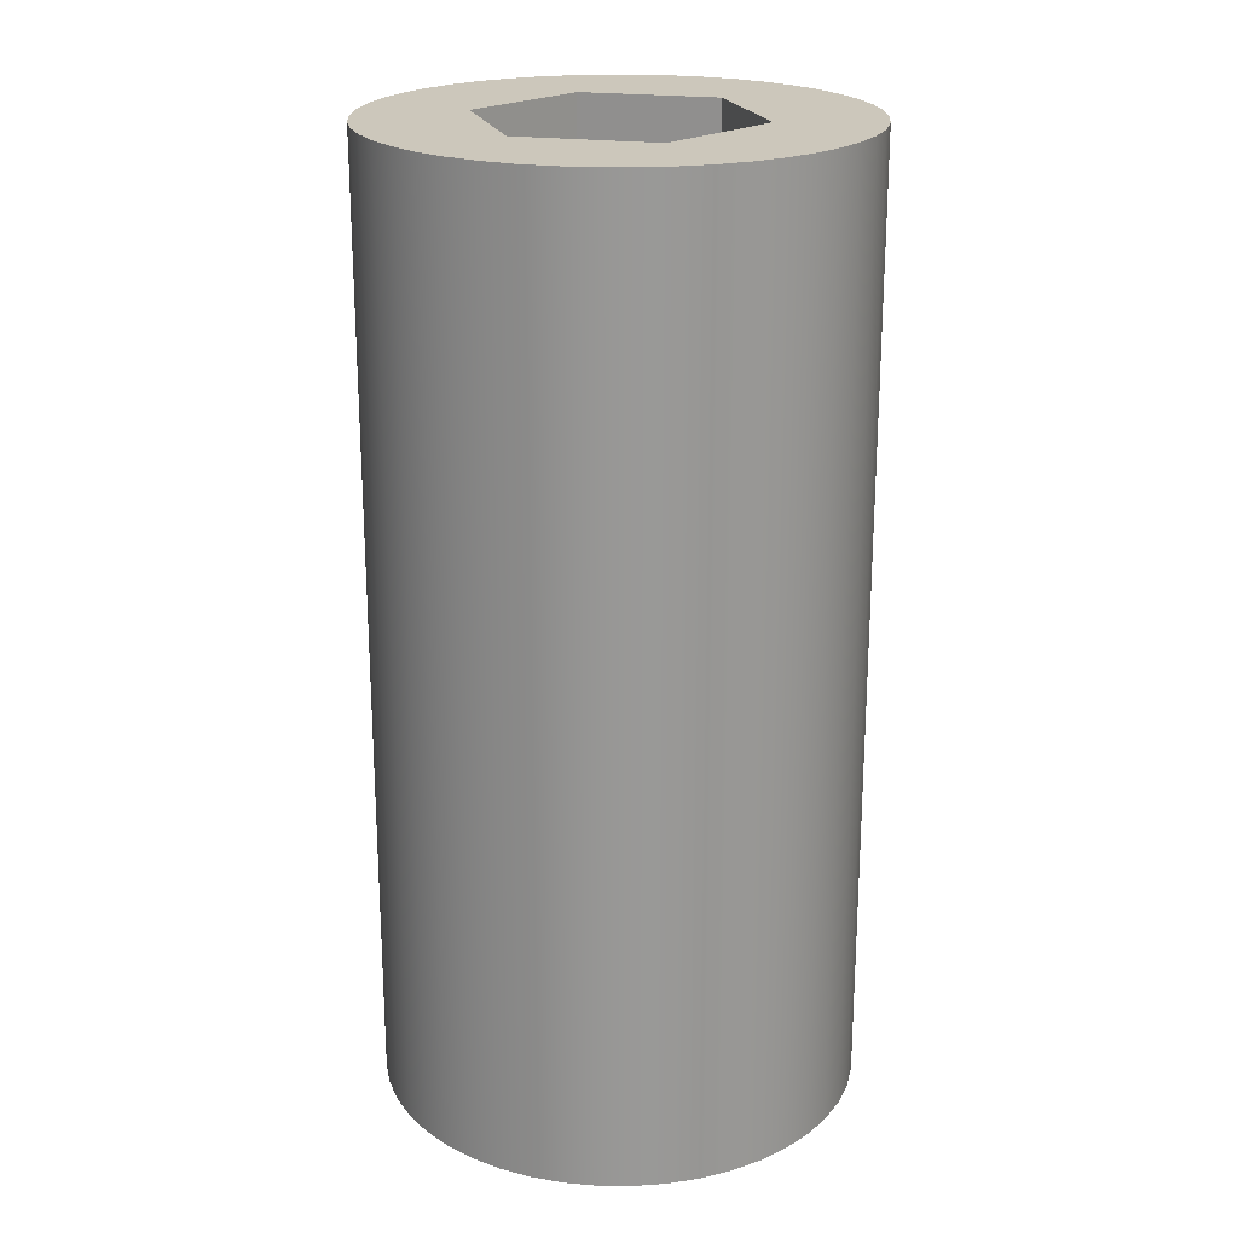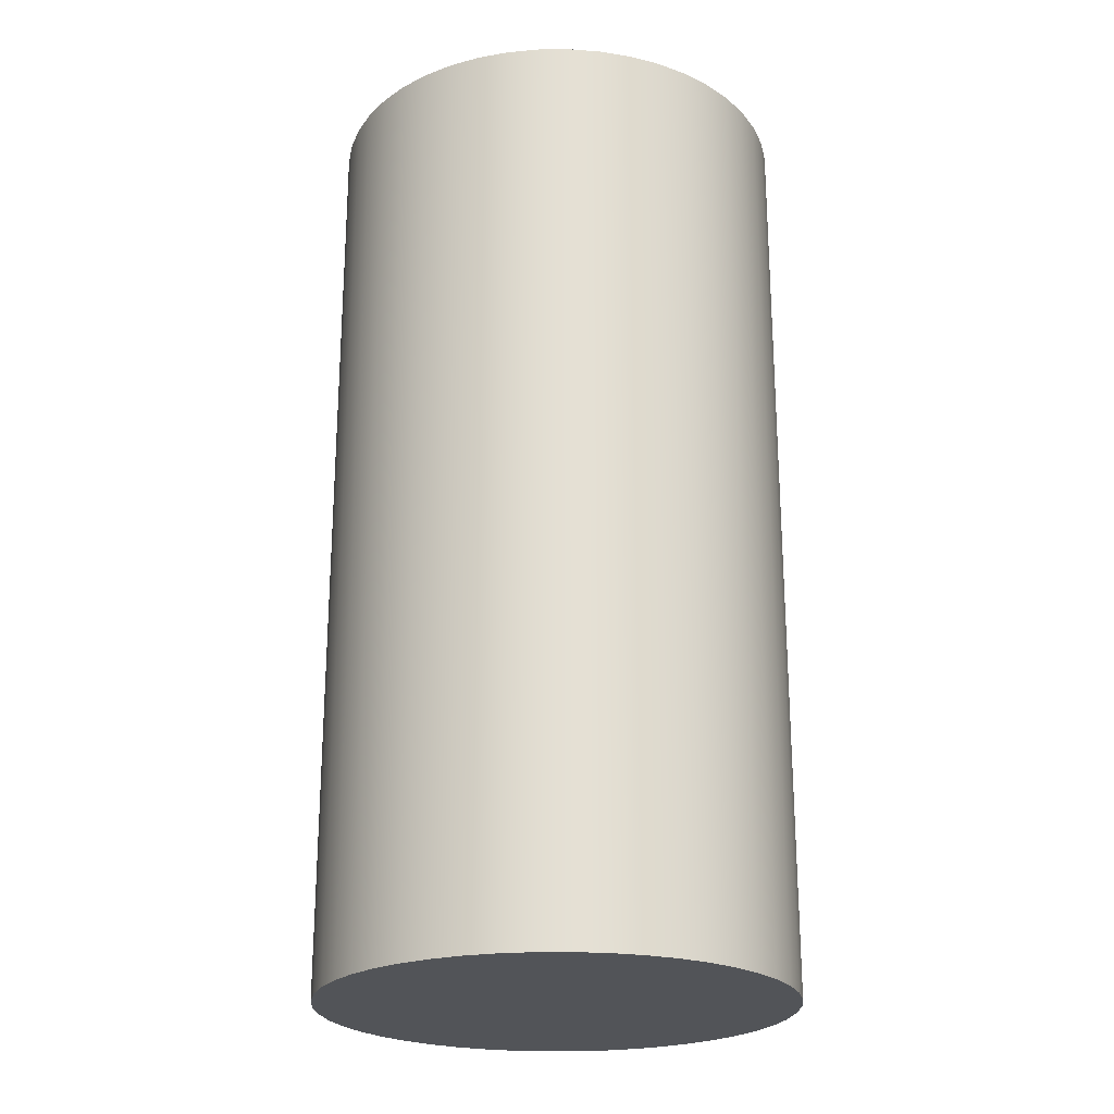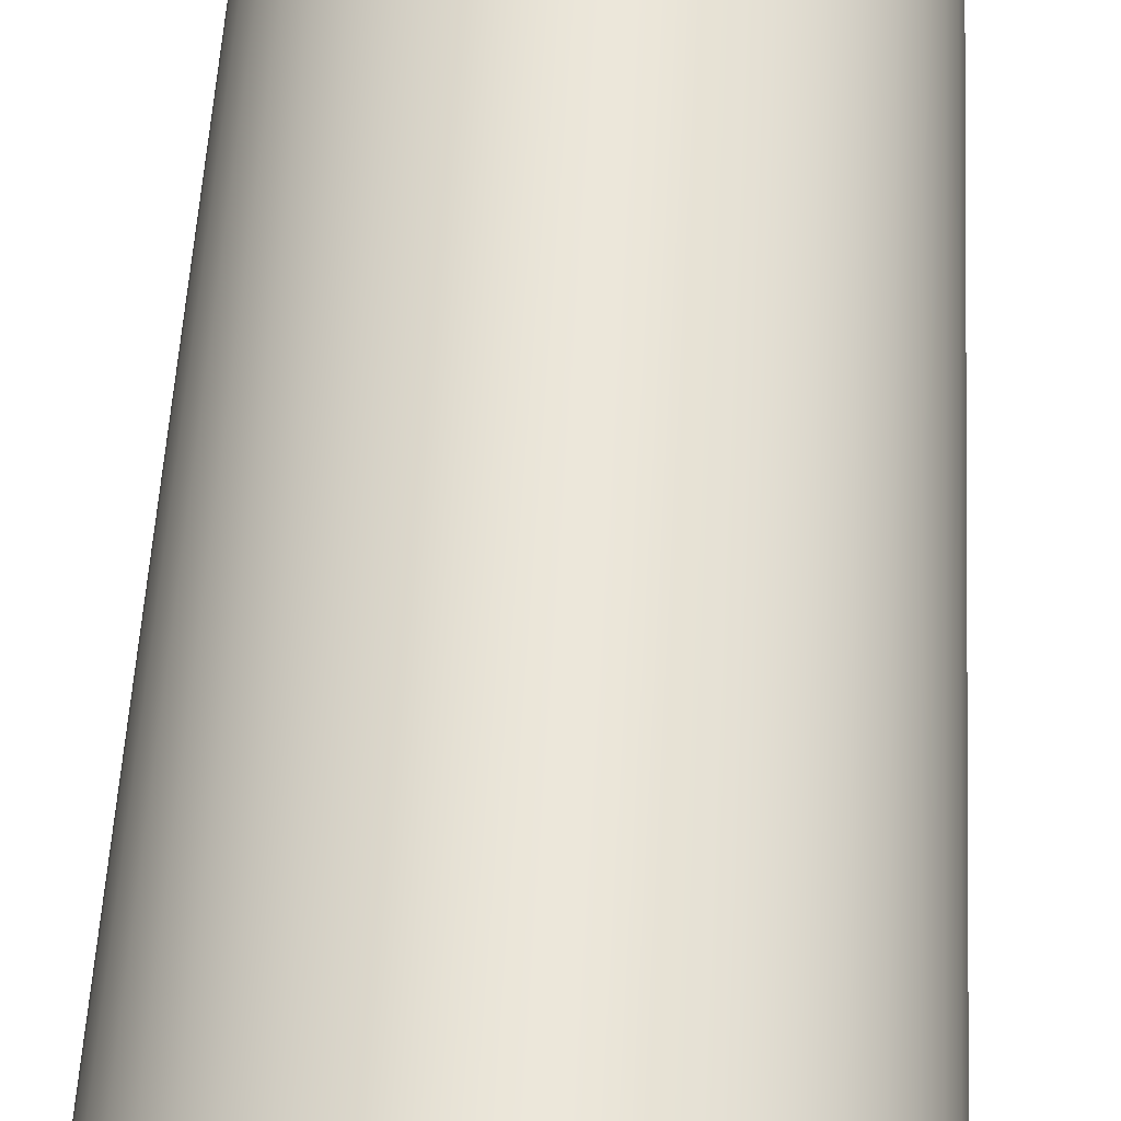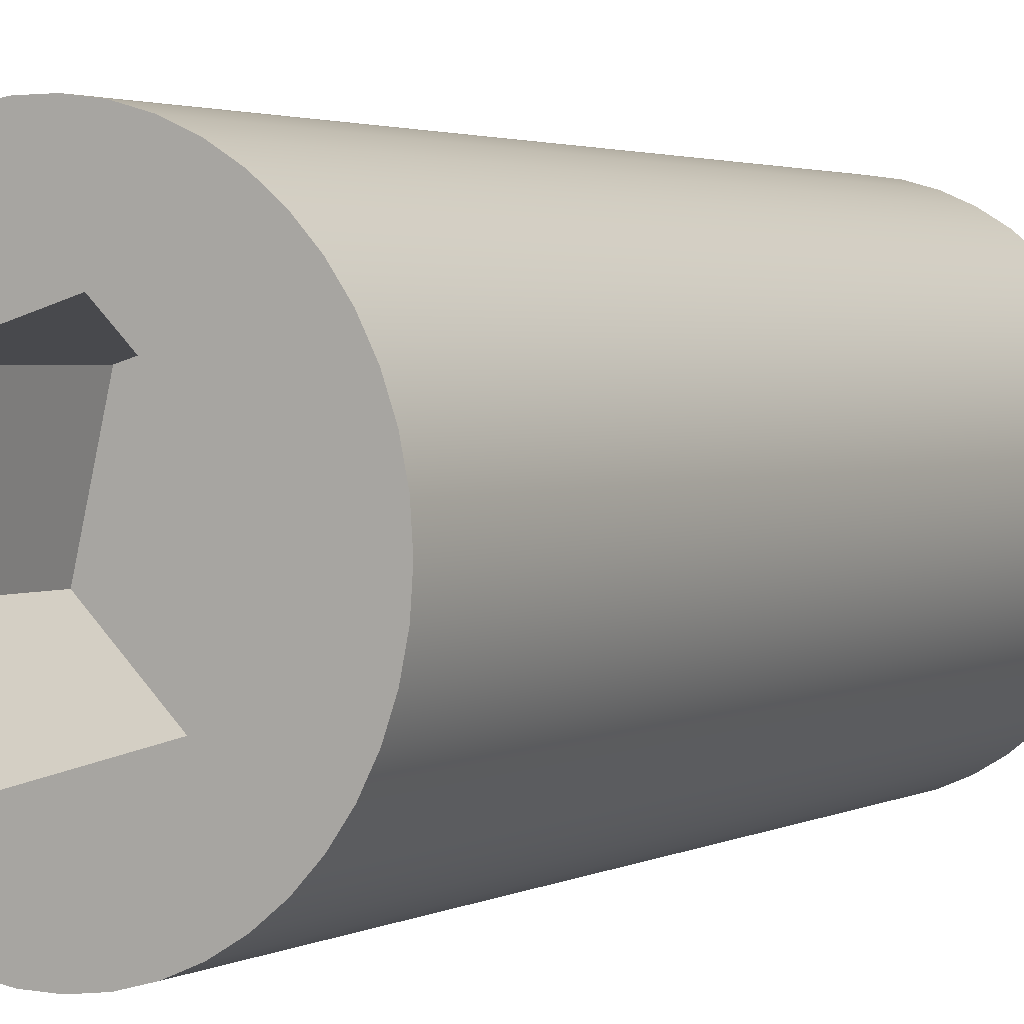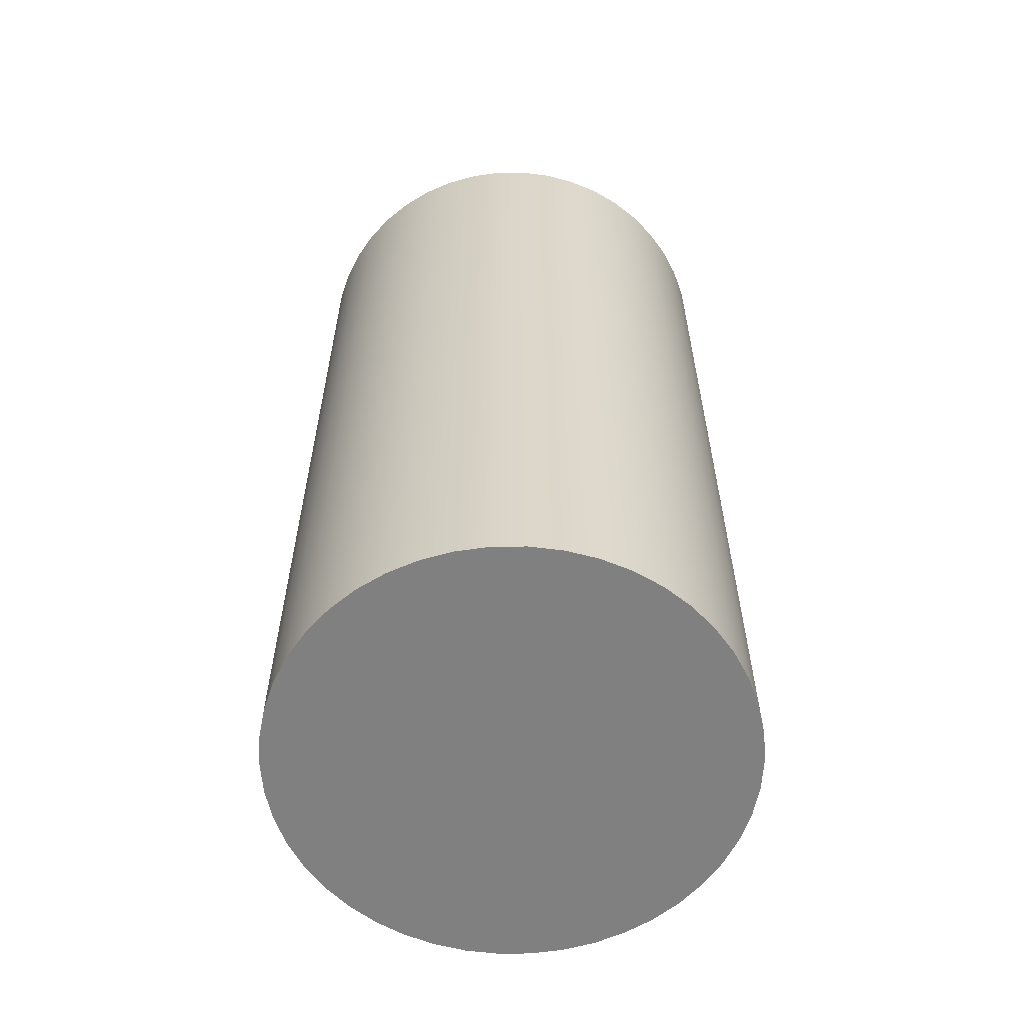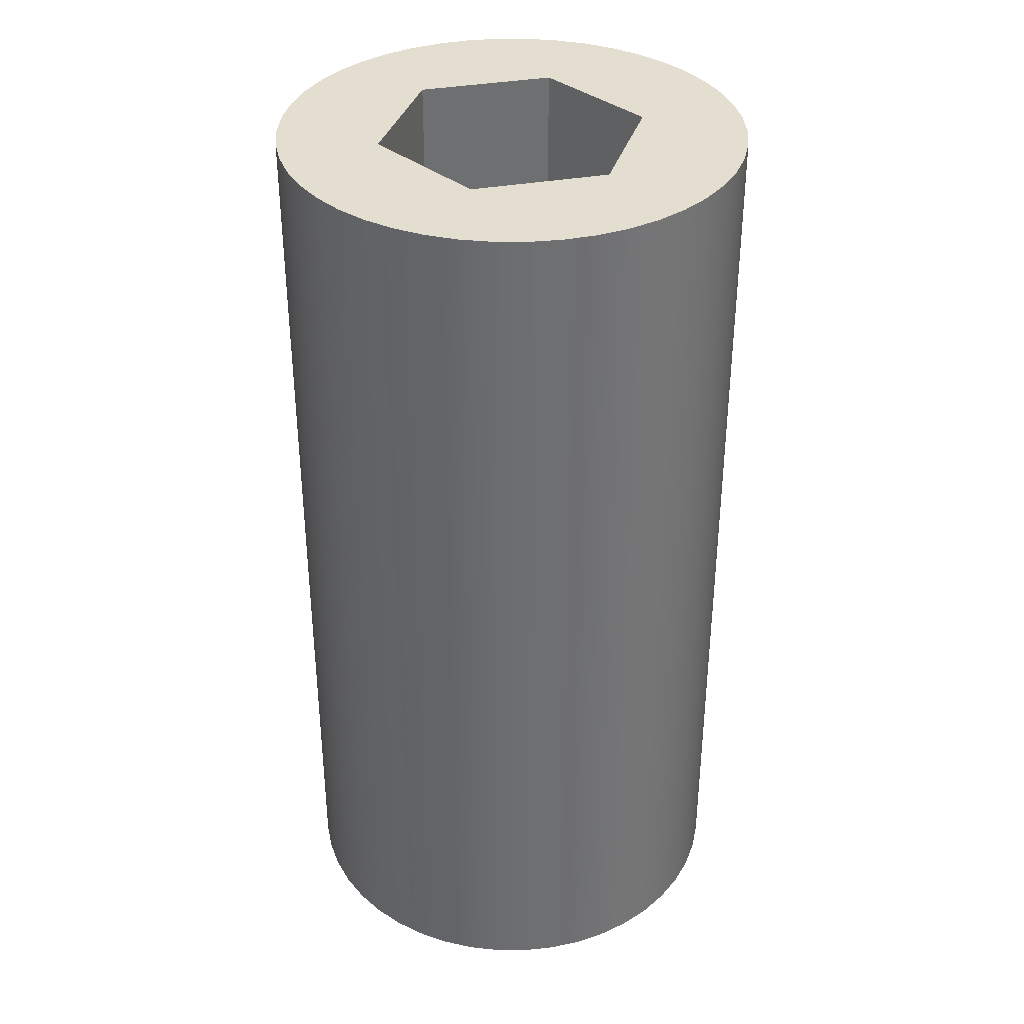
<metadata>
{"format":"obj","ext":"obj","renderer":"f3d","projection":"perspective","resolution":1024,"background":"white","views":[{"elev":21.6,"azim":149.6,"up":"+Y"},{"elev":-23.3,"azim":94.6,"up":"+Y"},{"elev":56.4,"azim":3.2,"up":"+Z"},{"elev":2.5,"azim":-148.2,"up":"+Z"},{"elev":-60.2,"azim":31.9,"up":"+Y"},{"elev":35.9,"azim":62.8,"up":"+Y"}]}
</metadata>
<code>
v -0.1041 1 -0.09998
v 0.03454 1 -0.1401
v 0.1386 1 -0.04016
v 0.1041 1 0.09998
v -0.03454 1 0.1401
v -0.1386 1 0.04016
v -0.25 1 3.062e-17
v -0.2477 1 0.03404
v -0.2407 1 0.06745
v -0.2293 1 0.0996
v -0.2136 1 0.1299
v -0.1939 1 0.1578
v -0.1706 1 0.1827
v -0.1442 1 0.2042
v -0.115 1 0.222
v -0.08372 1 0.2356
v -0.05086 1 0.2448
v -0.01706 1 0.2494
v 0.01706 1 0.2494
v 0.05086 1 0.2448
v 0.08372 1 0.2356
v 0.115 1 0.222
v 0.1442 1 0.2042
v 0.1706 1 0.1827
v 0.1939 1 0.1578
v 0.2136 1 0.1299
v 0.2293 1 0.0996
v 0.2407 1 0.06745
v 0.2477 1 0.03404
v 0.25 1 0
v 0.2477 1 -0.03404
v 0.2407 1 -0.06745
v 0.2293 1 -0.0996
v 0.2136 1 -0.1299
v 0.1939 1 -0.1578
v 0.1706 1 -0.1827
v 0.1442 1 -0.2042
v 0.115 1 -0.222
v 0.08372 1 -0.2356
v 0.05086 1 -0.2448
v 0.01706 1 -0.2494
v -0.01706 1 -0.2494
v -0.05086 1 -0.2448
v -0.08372 1 -0.2356
v -0.115 1 -0.222
v -0.1442 1 -0.2042
v -0.1706 1 -0.1827
v -0.1939 1 -0.1578
v -0.2136 1 -0.1299
v -0.2293 1 -0.0996
v -0.2407 1 -0.06745
v -0.2477 1 -0.03404
v 0.1386 0.8 -0.04016
v 0.03454 0.8 -0.1401
v -0.1041 0.8 -0.09998
v -0.1386 0.8 0.04016
v -0.03454 0.8 0.1401
v 0.1041 0.8 0.09998
v -0.25 0 3.062e-17
v -0.2477 0 -0.03404
v -0.2407 0 -0.06745
v -0.2293 0 -0.0996
v -0.2136 0 -0.1299
v -0.1939 0 -0.1578
v -0.1706 0 -0.1827
v -0.1442 0 -0.2042
v -0.115 0 -0.222
v -0.08372 0 -0.2356
v -0.05086 0 -0.2448
v -0.01706 0 -0.2494
v 0.01706 0 -0.2494
v 0.05086 0 -0.2448
v 0.08372 0 -0.2356
v 0.115 0 -0.222
v 0.1442 0 -0.2042
v 0.1706 0 -0.1827
v 0.1939 0 -0.1578
v 0.2136 0 -0.1299
v 0.2293 0 -0.0996
v 0.2407 0 -0.06745
v 0.2477 0 -0.03404
v 0.25 0 0
v 0.2477 0 0.03404
v 0.2407 0 0.06745
v 0.2293 0 0.0996
v 0.2136 0 0.1299
v 0.1939 0 0.1578
v 0.1706 0 0.1827
v 0.1442 0 0.2042
v 0.115 0 0.222
v 0.08372 0 0.2356
v 0.05086 0 0.2448
v 0.01706 0 0.2494
v -0.01706 0 0.2494
v -0.05086 0 0.2448
v -0.08372 0 0.2356
v -0.115 0 0.222
v -0.1442 0 0.2042
v -0.1706 0 0.1827
v -0.1939 0 0.1578
v -0.2136 0 0.1299
v -0.2293 0 0.0996
v -0.2407 0 0.06745
v -0.2477 0 0.03404
v -0.03454 1 0.1401
v 0.1041 1 0.09998
v 0.1041 0.8 0.09998
v -0.03454 0.8 0.1401
v -0.25 1 3.062e-17
v -0.2477 1 -0.03404
v -0.2407 1 -0.06745
v -0.2293 1 -0.0996
v -0.2136 1 -0.1299
v -0.1939 1 -0.1578
v -0.1706 1 -0.1827
v -0.1442 1 -0.2042
v -0.115 1 -0.222
v -0.08372 1 -0.2356
v -0.05086 1 -0.2448
v -0.01706 1 -0.2494
v 0.01706 1 -0.2494
v 0.05086 1 -0.2448
v 0.08372 1 -0.2356
v 0.115 1 -0.222
v 0.1442 1 -0.2042
v 0.1706 1 -0.1827
v 0.1939 1 -0.1578
v 0.2136 1 -0.1299
v 0.2293 1 -0.0996
v 0.2407 1 -0.06745
v 0.2477 1 -0.03404
v 0.25 1 0
v 0.2477 1 0.03404
v 0.2407 1 0.06745
v 0.2293 1 0.0996
v 0.2136 1 0.1299
v 0.1939 1 0.1578
v 0.1706 1 0.1827
v 0.1442 1 0.2042
v 0.115 1 0.222
v 0.08372 1 0.2356
v 0.05086 1 0.2448
v 0.01706 1 0.2494
v -0.01706 1 0.2494
v -0.05086 1 0.2448
v -0.08372 1 0.2356
v -0.115 1 0.222
v -0.1442 1 0.2042
v -0.1706 1 0.1827
v -0.1939 1 0.1578
v -0.2136 1 0.1299
v -0.2293 1 0.0996
v -0.2407 1 0.06745
v -0.2477 1 0.03404
v -0.25 0 3.062e-17
v -0.2477 0 0.03404
v -0.2407 0 0.06745
v -0.2293 0 0.0996
v -0.2136 0 0.1299
v -0.1939 0 0.1578
v -0.1706 0 0.1827
v -0.1442 0 0.2042
v -0.115 0 0.222
v -0.08372 0 0.2356
v -0.05086 0 0.2448
v -0.01706 0 0.2494
v 0.01706 0 0.2494
v 0.05086 0 0.2448
v 0.08372 0 0.2356
v 0.115 0 0.222
v 0.1442 0 0.2042
v 0.1706 0 0.1827
v 0.1939 0 0.1578
v 0.2136 0 0.1299
v 0.2293 0 0.0996
v 0.2407 0 0.06745
v 0.2477 0 0.03404
v 0.25 0 0
v 0.2477 0 -0.03404
v 0.2407 0 -0.06745
v 0.2293 0 -0.0996
v 0.2136 0 -0.1299
v 0.1939 0 -0.1578
v 0.1706 0 -0.1827
v 0.1442 0 -0.2042
v 0.115 0 -0.222
v 0.08372 0 -0.2356
v 0.05086 0 -0.2448
v 0.01706 0 -0.2494
v -0.01706 0 -0.2494
v -0.05086 0 -0.2448
v -0.08372 0 -0.2356
v -0.115 0 -0.222
v -0.1442 0 -0.2042
v -0.1706 0 -0.1827
v -0.1939 0 -0.1578
v -0.2136 0 -0.1299
v -0.2293 0 -0.0996
v -0.2407 0 -0.06745
v -0.2477 0 -0.03404
v -0.25 0 3.062e-17
v -0.25 1 3.062e-17
v 0.03454 1 -0.1401
v -0.1041 1 -0.09998
v -0.1041 0.8 -0.09998
v 0.03454 0.8 -0.1401
v 0.1041 1 0.09998
v 0.1386 1 -0.04016
v 0.1386 0.8 -0.04016
v 0.1041 0.8 0.09998
v -0.1041 1 -0.09998
v -0.1386 1 0.04016
v -0.1386 0.8 0.04016
v -0.1041 0.8 -0.09998
v 0.1386 1 -0.04016
v 0.03454 1 -0.1401
v 0.03454 0.8 -0.1401
v 0.1386 0.8 -0.04016
v -0.1386 1 0.04016
v -0.03454 1 0.1401
v -0.03454 0.8 0.1401
v -0.1386 0.8 0.04016
f 2 44 1
f 1 44 45
f 1 45 46
f 3 36 2
f 2 36 37
f 2 37 38
f 4 28 3
f 3 28 29
f 3 29 30
f 5 21 4
f 4 21 22
f 4 22 23
f 6 13 5
f 5 13 14
f 5 14 15
f 1 51 6
f 6 51 52
f 6 52 7
f 7 8 6
f 6 8 9
f 6 9 10
f 10 11 6
f 6 11 12
f 6 12 13
f 15 16 5
f 5 16 17
f 5 17 18
f 18 19 5
f 5 19 20
f 5 20 21
f 23 24 4
f 4 24 25
f 4 25 26
f 26 27 4
f 4 27 28
f 30 31 3
f 3 31 32
f 3 32 33
f 33 34 3
f 3 34 35
f 3 35 36
f 38 39 2
f 2 39 40
f 2 40 41
f 41 42 2
f 2 42 43
f 2 43 44
f 46 47 1
f 1 47 48
f 1 48 49
f 49 50 1
f 1 50 51
f 53 54 58
f 58 54 57
f 57 54 55
f 57 55 56
f 60 81 59
f 59 81 82
f 59 82 104
f 104 82 83
f 104 83 103
f 103 83 84
f 103 84 102
f 102 84 85
f 102 85 101
f 101 85 86
f 101 86 100
f 100 86 87
f 100 87 99
f 99 87 88
f 99 88 98
f 98 88 89
f 98 89 97
f 97 89 90
f 97 90 96
f 96 90 91
f 96 91 95
f 95 91 92
f 95 92 94
f 94 92 93
f 81 60 80
f 80 60 61
f 80 61 79
f 79 61 62
f 79 62 78
f 78 62 63
f 78 63 77
f 77 63 64
f 77 64 76
f 76 64 65
f 76 65 75
f 75 65 66
f 75 66 74
f 74 66 67
f 74 67 73
f 73 67 68
f 73 68 72
f 72 68 69
f 72 69 71
f 71 69 70
f 105 106 108
f 108 106 107
f 110 200 109
f 109 200 201
f 202 155 154
f 154 155 156
f 154 156 153
f 153 156 157
f 153 157 152
f 152 157 158
f 152 158 151
f 151 158 159
f 151 159 150
f 150 159 160
f 150 160 149
f 149 160 161
f 149 161 148
f 148 161 162
f 148 162 147
f 147 162 163
f 147 163 146
f 146 163 164
f 146 164 145
f 145 164 165
f 145 165 144
f 144 165 166
f 144 166 143
f 143 166 167
f 143 167 142
f 142 167 168
f 142 168 141
f 141 168 169
f 141 169 140
f 140 169 170
f 140 170 139
f 139 170 171
f 139 171 138
f 138 171 172
f 138 172 137
f 137 172 173
f 137 173 136
f 136 173 174
f 136 174 135
f 135 174 175
f 135 175 134
f 134 175 176
f 134 176 133
f 133 176 177
f 133 177 132
f 132 177 178
f 132 178 131
f 131 178 179
f 131 179 130
f 130 179 180
f 130 180 129
f 129 180 181
f 129 181 128
f 128 181 182
f 128 182 127
f 127 182 183
f 127 183 126
f 126 183 184
f 126 184 125
f 125 184 185
f 125 185 124
f 124 185 186
f 124 186 123
f 123 186 187
f 123 187 122
f 122 187 188
f 122 188 121
f 121 188 189
f 121 189 120
f 120 189 190
f 120 190 119
f 119 190 191
f 119 191 118
f 118 191 192
f 118 192 117
f 117 192 193
f 117 193 116
f 116 193 194
f 116 194 115
f 115 194 195
f 115 195 114
f 114 195 196
f 114 196 113
f 113 196 197
f 113 197 112
f 112 197 198
f 112 198 111
f 111 198 199
f 111 199 110
f 110 199 200
f 203 204 206
f 206 204 205
f 207 208 210
f 210 208 209
f 211 212 214
f 214 212 213
f 215 216 218
f 218 216 217
f 219 220 222
f 222 220 221

</code>
